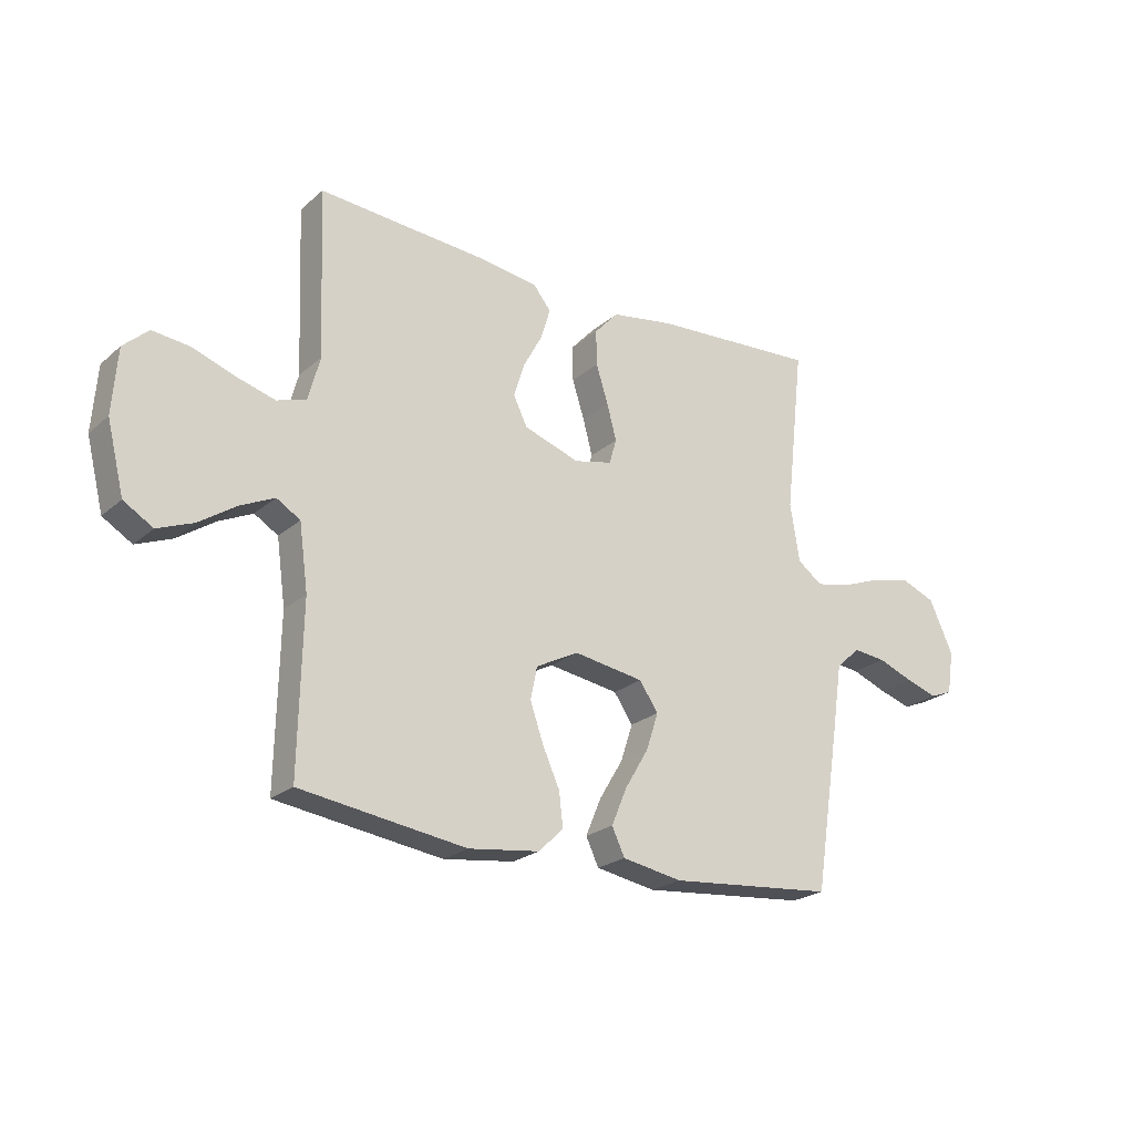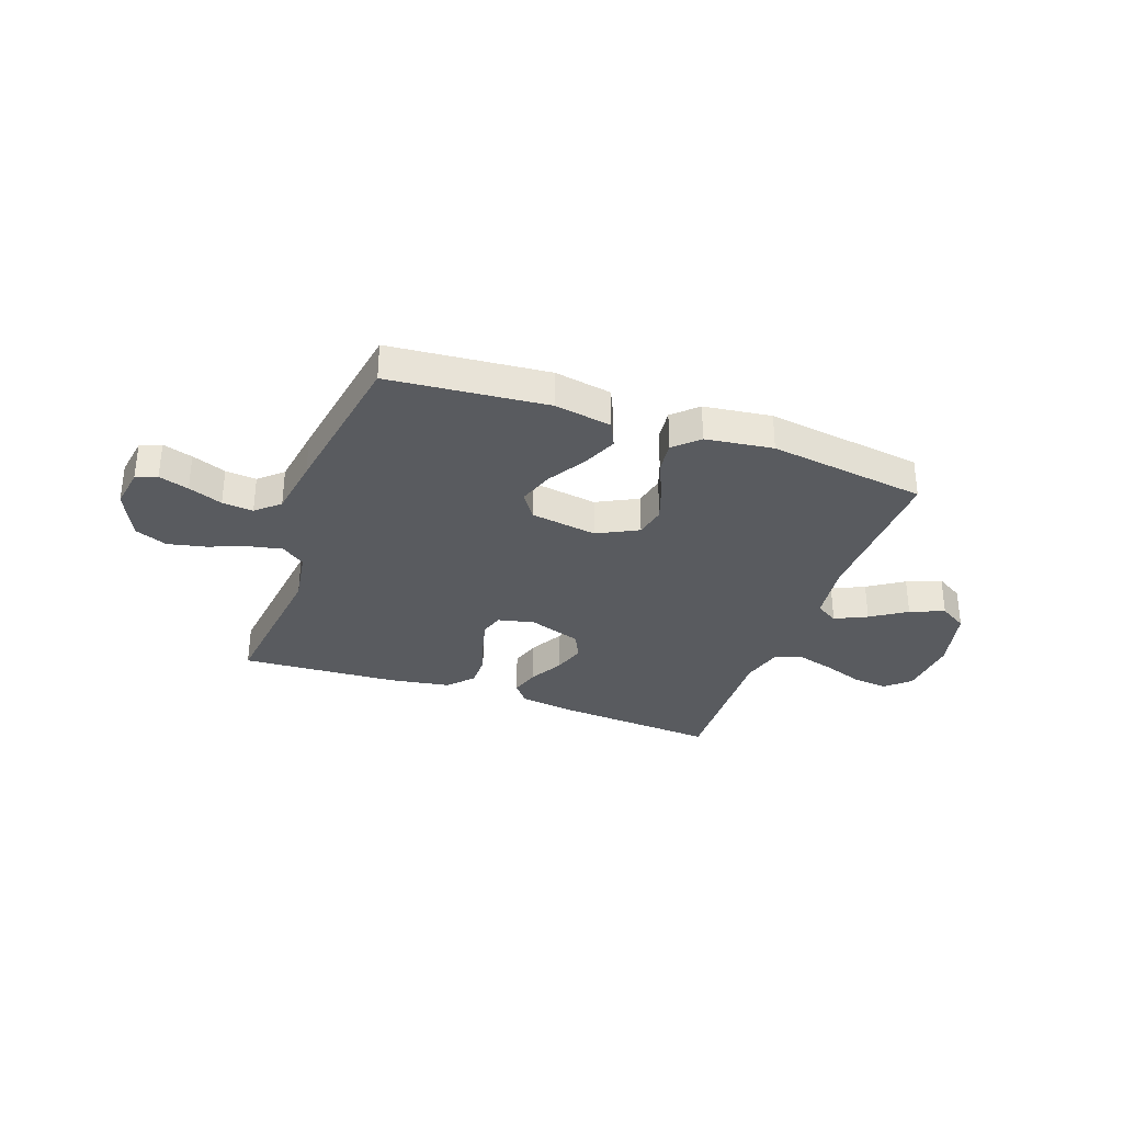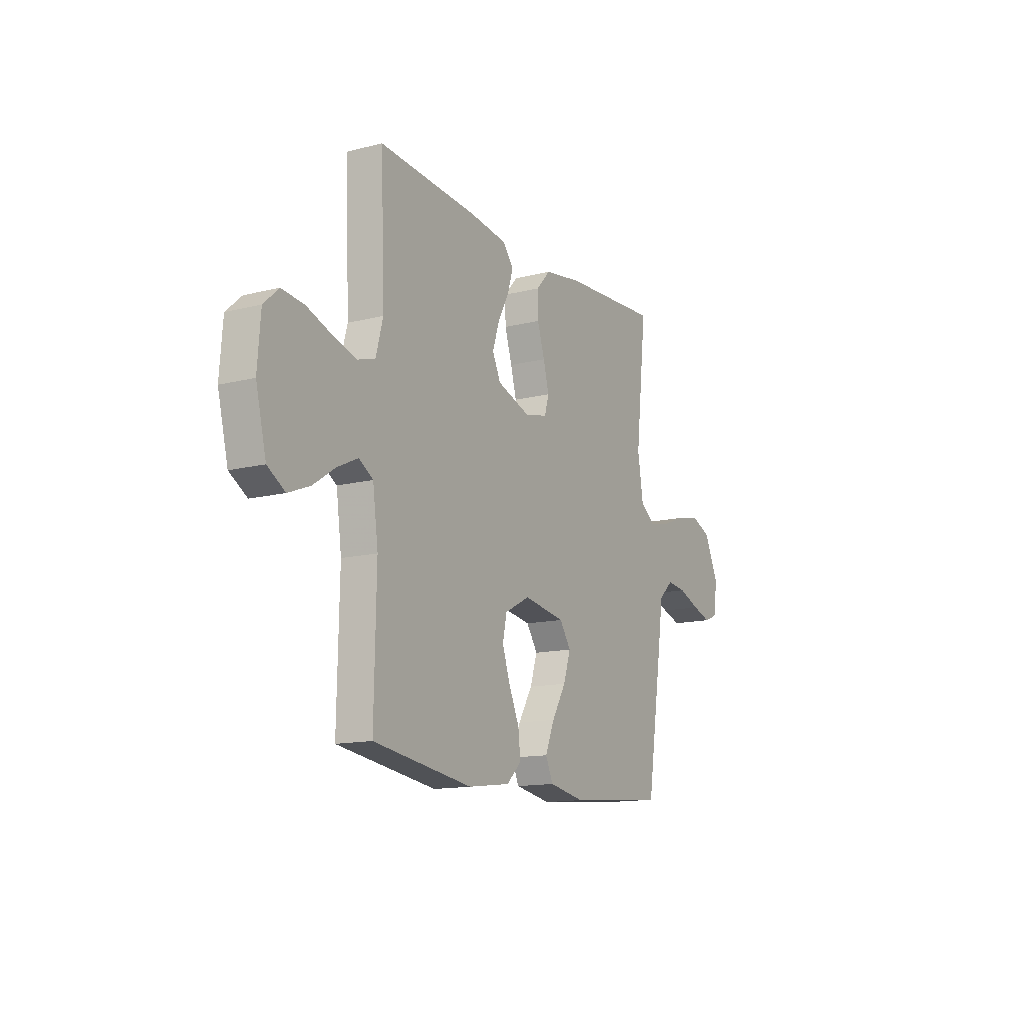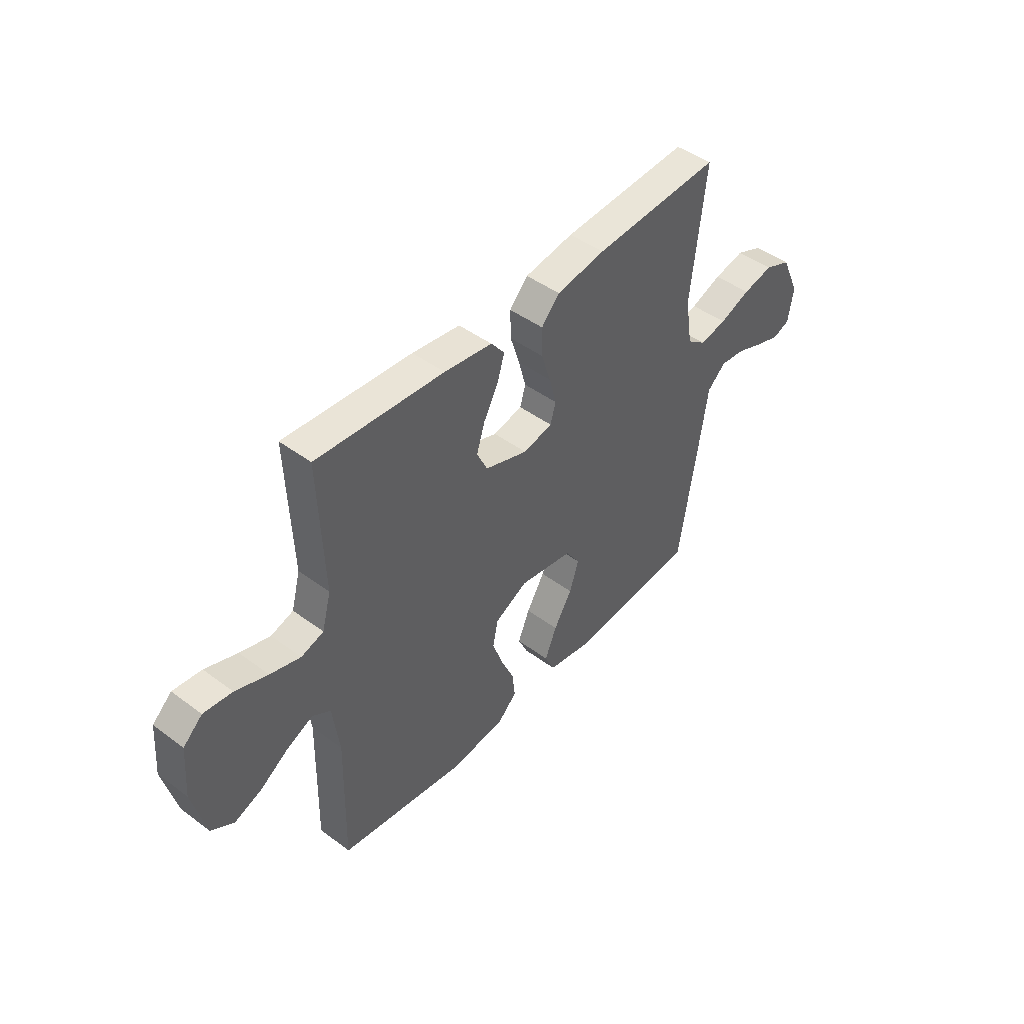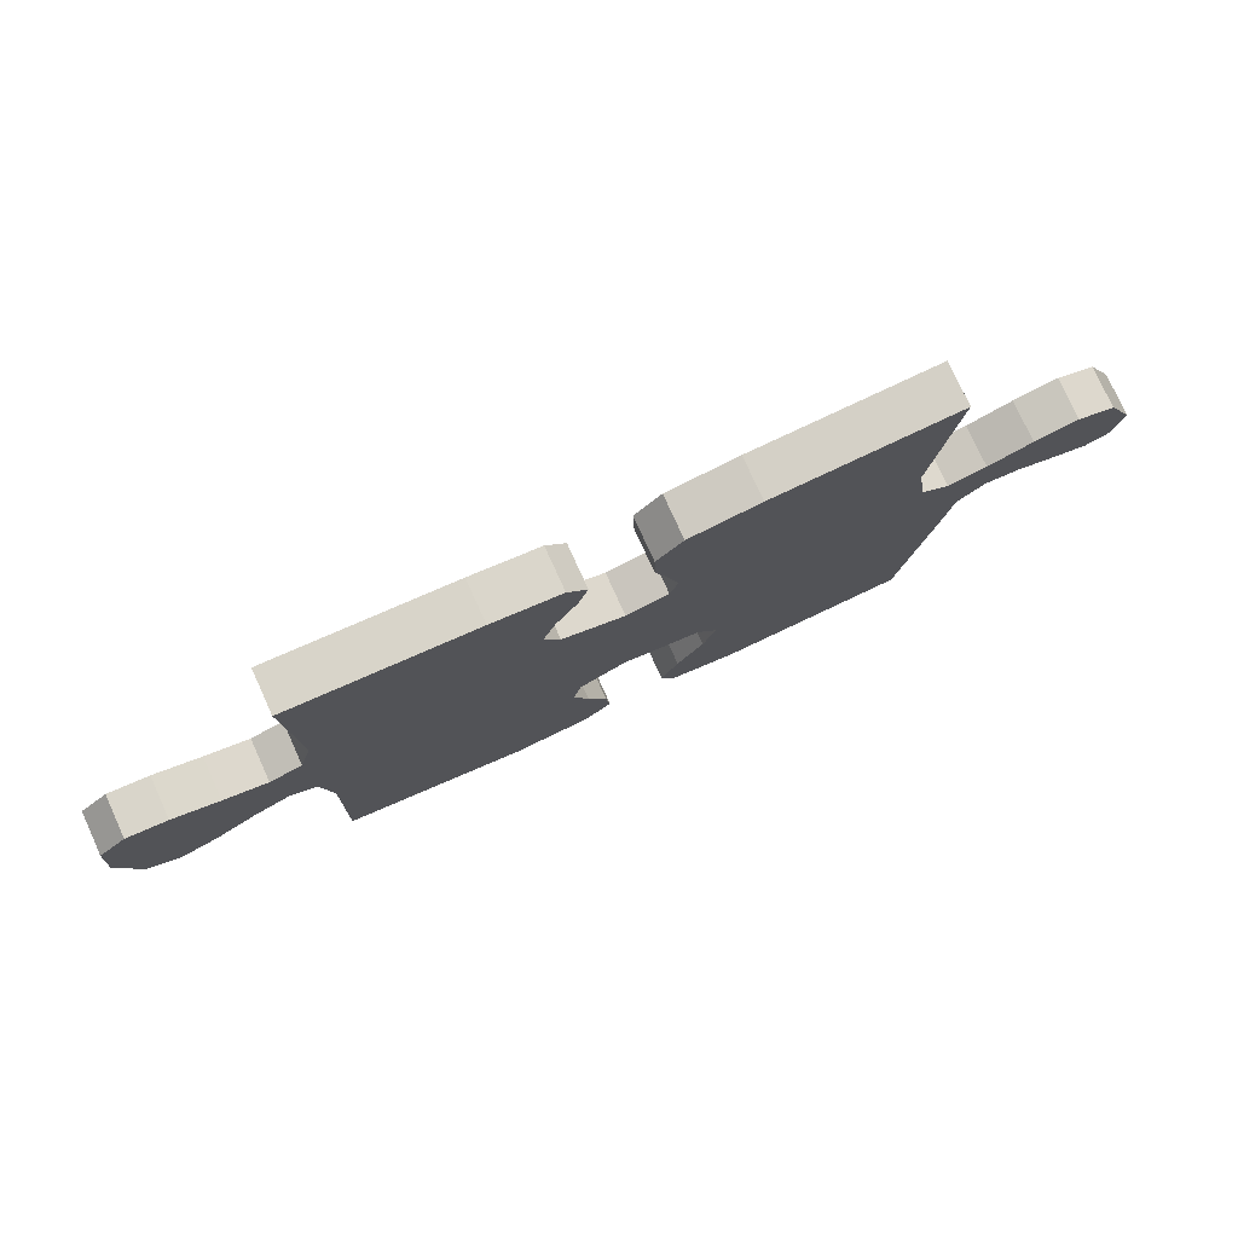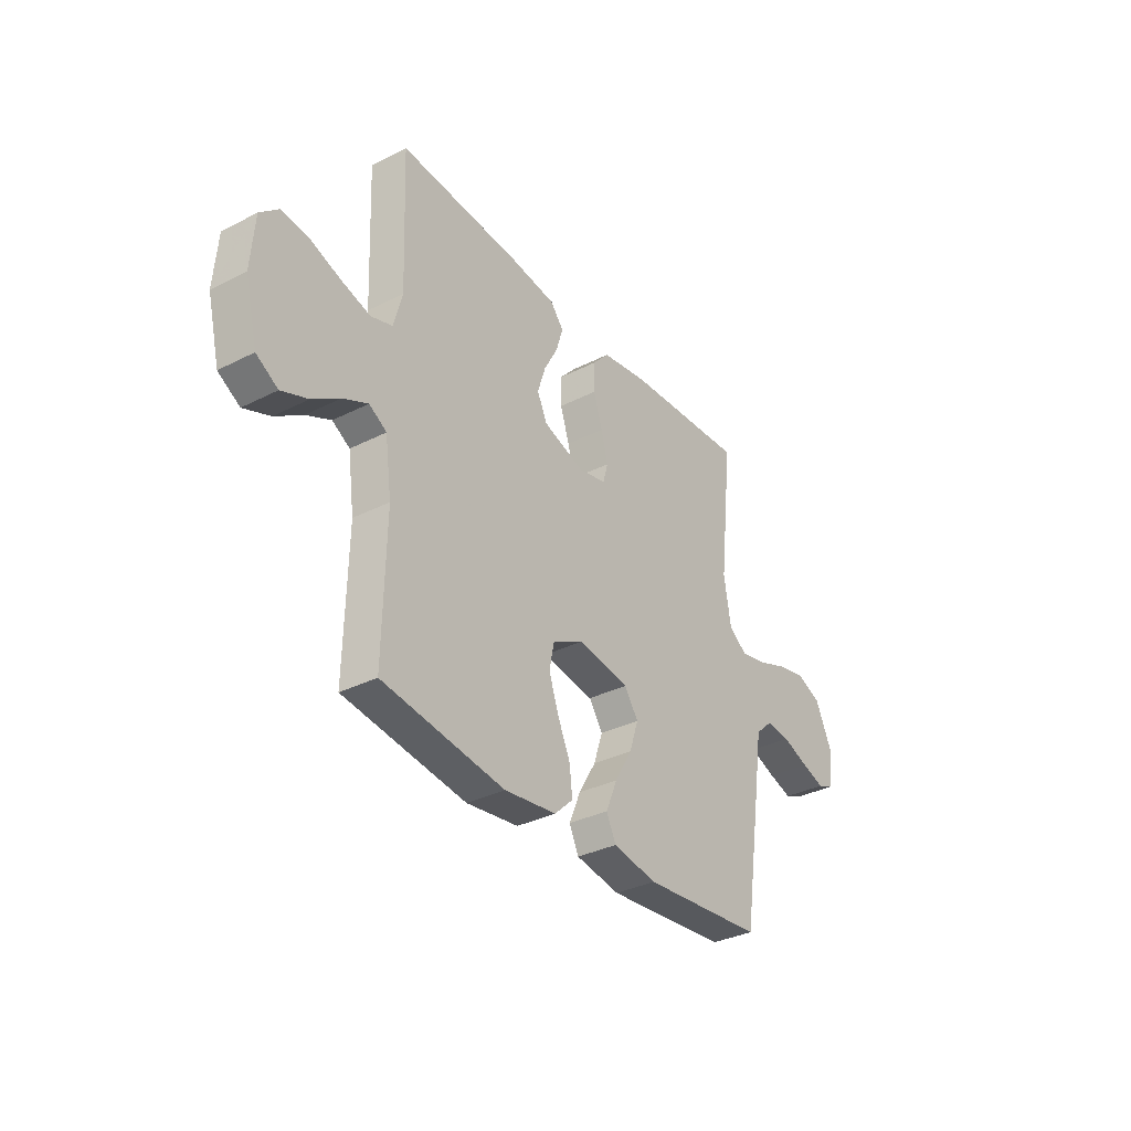
<metadata>
{"format":"obj","ext":"obj","renderer":"f3d","projection":"perspective","resolution":1024,"background":"white","views":[{"elev":-23.0,"azim":-35.2,"up":"+Z"},{"elev":-32.4,"azim":160.2,"up":"+Y"},{"elev":-13.8,"azim":-60.7,"up":"+Z"},{"elev":45.5,"azim":-49.4,"up":"+Z"},{"elev":77.7,"azim":-24.5,"up":"+Z"},{"elev":-33.9,"azim":-55.4,"up":"+Z"}]}
</metadata>
<code>
v 0.5 0.07 0.5
v 0.466 0.07 0.2
v 0.483 0.07 0.095
v 0.528 0.07 0.062
v 0.591 0.07 0.075
v 0.664 0.07 0.103
v 0.736 0.07 0.119
v 0.798 0.07 0.094
v 0.841 0.07 0
v 0.829 0.07 -0.078
v 0.789 0.07 -0.094
v 0.732 0.07 -0.076
v 0.667 0.07 -0.051
v 0.608 0.07 -0.045
v 0.564 0.07 -0.085
v 0.547 0.07 -0.2
v 0.5 0.07 -0.5
v 0.2 0.07 -0.528
v 0.091 0.07 -0.509
v 0.068 0.07 -0.46
v 0.096 0.07 -0.393
v 0.139 0.07 -0.321
v 0.161 0.07 -0.254
v 0.127 0.07 -0.204
v 0 0.07 -0.184
v -0.077 0.07 -0.224
v -0.089 0.07 -0.283
v -0.065 0.07 -0.352
v -0.034 0.07 -0.421
v -0.027 0.07 -0.482
v -0.072 0.07 -0.525
v -0.2 0.07 -0.542
v -0.5 0.07 -0.5
v -0.494 0.07 -0.2
v -0.51 0.07 -0.083
v -0.553 0.07 -0.057
v -0.614 0.07 -0.086
v -0.681 0.07 -0.131
v -0.746 0.07 -0.157
v -0.799 0.07 -0.125
v -0.83 0.07 0
v -0.821 0.07 0.117
v -0.776 0.07 0.158
v -0.709 0.07 0.151
v -0.633 0.07 0.124
v -0.562 0.07 0.104
v -0.509 0.07 0.121
v -0.488 0.07 0.2
v -0.5 0.07 0.5
v -0.2 0.07 0.479
v -0.087 0.07 0.464
v -0.055 0.07 0.424
v -0.072 0.07 0.368
v -0.106 0.07 0.305
v -0.126 0.07 0.243
v -0.101 0.07 0.191
v 0 0.07 0.157
v 0.069 0.07 0.173
v 0.082 0.07 0.218
v 0.065 0.07 0.282
v 0.043 0.07 0.351
v 0.042 0.07 0.415
v 0.085 0.07 0.462
v 0.2 0.07 0.481
v 0.5 0 0.5
v 0.466 0 0.2
v 0.483 0 0.095
v 0.528 0 0.062
v 0.591 0 0.075
v 0.664 0 0.103
v 0.736 0 0.119
v 0.798 0 0.094
v 0.841 0 0
v 0.829 0 -0.078
v 0.789 0 -0.094
v 0.732 0 -0.076
v 0.667 0 -0.051
v 0.608 0 -0.045
v 0.564 0 -0.085
v 0.547 0 -0.2
v 0.5 0 -0.5
v 0.2 0 -0.528
v 0.091 0 -0.509
v 0.068 0 -0.46
v 0.096 0 -0.393
v 0.139 0 -0.321
v 0.161 0 -0.254
v 0.127 0 -0.204
v 0 0 -0.184
v -0.077 0 -0.224
v -0.089 0 -0.283
v -0.065 0 -0.352
v -0.034 0 -0.421
v -0.027 0 -0.482
v -0.072 0 -0.525
v -0.2 0 -0.542
v -0.5 0 -0.5
v -0.494 0 -0.2
v -0.51 0 -0.083
v -0.553 0 -0.057
v -0.614 0 -0.086
v -0.681 0 -0.131
v -0.746 0 -0.157
v -0.799 0 -0.125
v -0.83 0 0
v -0.821 0 0.117
v -0.776 0 0.158
v -0.709 0 0.151
v -0.633 0 0.124
v -0.562 0 0.104
v -0.509 0 0.121
v -0.488 0 0.2
v -0.5 0 0.5
v -0.2 0 0.479
v -0.087 0 0.464
v -0.055 0 0.424
v -0.072 0 0.368
v -0.106 0 0.305
v -0.126 0 0.243
v -0.101 0 0.191
v 0 0 0.157
v 0.069 0 0.173
v 0.082 0 0.218
v 0.065 0 0.282
v 0.043 0 0.351
v 0.042 0 0.415
v 0.085 0 0.462
v 0.2 0 0.481
f 63 64 1 2
f 60 61 62 63
f 59 60 63 2
f 58 59 2 3
f 57 58 3 4
f 51 52 53 54
f 51 54 55
f 48 49 50 51
f 47 48 51 55
f 46 47 55 56
f 42 43 44 45
f 42 45 46
f 41 42 46
f 37 38 39 40
f 36 37 40 41
f 31 32 33 34
f 31 34 35
f 28 29 30 31
f 27 28 31 35
f 26 27 35 36
f 19 20 21 22
f 19 22 23
f 18 19 23
f 15 16 17 18
f 15 18 23
f 14 15 23 24
f 10 11 12 13
f 8 9 10 13
f 8 13 14
f 5 6 7 8
f 4 5 8 14
f 57 4 14 24
f 36 41 46 56
f 25 26 36 56
f 24 25 56 57
f 66 65 128 127
f 127 126 125 124
f 66 127 124 123
f 67 66 123 122
f 68 67 122 121
f 118 117 116 115
f 119 118 115
f 115 114 113 112
f 119 115 112 111
f 120 119 111 110
f 109 108 107 106
f 110 109 106
f 110 106 105
f 104 103 102 101
f 105 104 101 100
f 98 97 96 95
f 99 98 95
f 95 94 93 92
f 99 95 92 91
f 100 99 91 90
f 86 85 84 83
f 87 86 83
f 87 83 82
f 82 81 80 79
f 87 82 79
f 88 87 79 78
f 77 76 75 74
f 77 74 73 72
f 78 77 72
f 72 71 70 69
f 78 72 69 68
f 88 78 68 121
f 120 110 105 100
f 120 100 90 89
f 121 120 89 88
f 1 65 66 2
f 2 66 67 3
f 3 67 68 4
f 4 68 69 5
f 5 69 70 6
f 6 70 71 7
f 7 71 72 8
f 8 72 73 9
f 9 73 74 10
f 10 74 75 11
f 11 75 76 12
f 12 76 77 13
f 13 77 78 14
f 14 78 79 15
f 15 79 80 16
f 16 80 81 17
f 17 81 82 18
f 18 82 83 19
f 19 83 84 20
f 20 84 85 21
f 21 85 86 22
f 22 86 87 23
f 23 87 88 24
f 24 88 89 25
f 25 89 90 26
f 26 90 91 27
f 27 91 92 28
f 28 92 93 29
f 29 93 94 30
f 30 94 95 31
f 31 95 96 32
f 32 96 97 33
f 33 97 98 34
f 34 98 99 35
f 35 99 100 36
f 36 100 101 37
f 37 101 102 38
f 38 102 103 39
f 39 103 104 40
f 40 104 105 41
f 41 105 106 42
f 42 106 107 43
f 43 107 108 44
f 44 108 109 45
f 45 109 110 46
f 46 110 111 47
f 47 111 112 48
f 48 112 113 49
f 49 113 114 50
f 50 114 115 51
f 51 115 116 52
f 52 116 117 53
f 53 117 118 54
f 54 118 119 55
f 55 119 120 56
f 56 120 121 57
f 57 121 122 58
f 58 122 123 59
f 59 123 124 60
f 60 124 125 61
f 61 125 126 62
f 62 126 127 63
f 63 127 128 64
f 64 128 65 1

</code>
